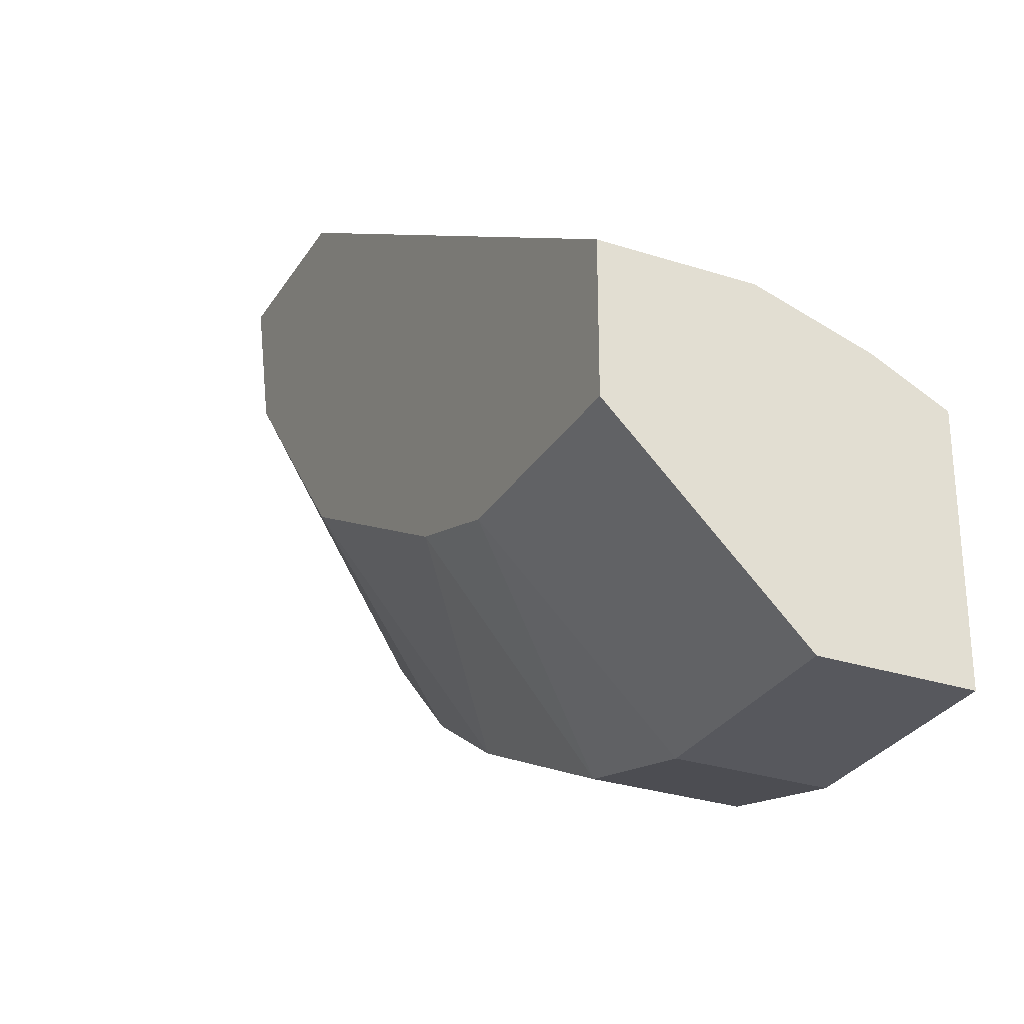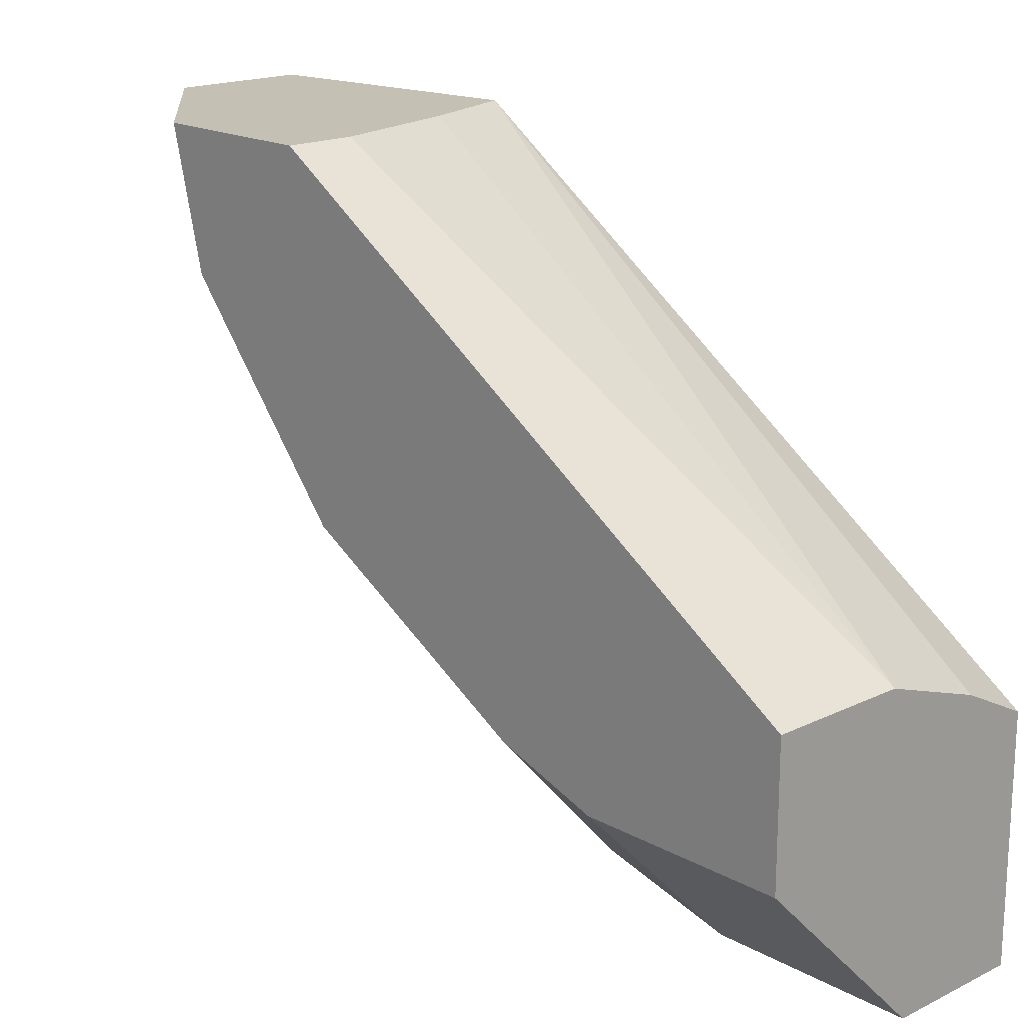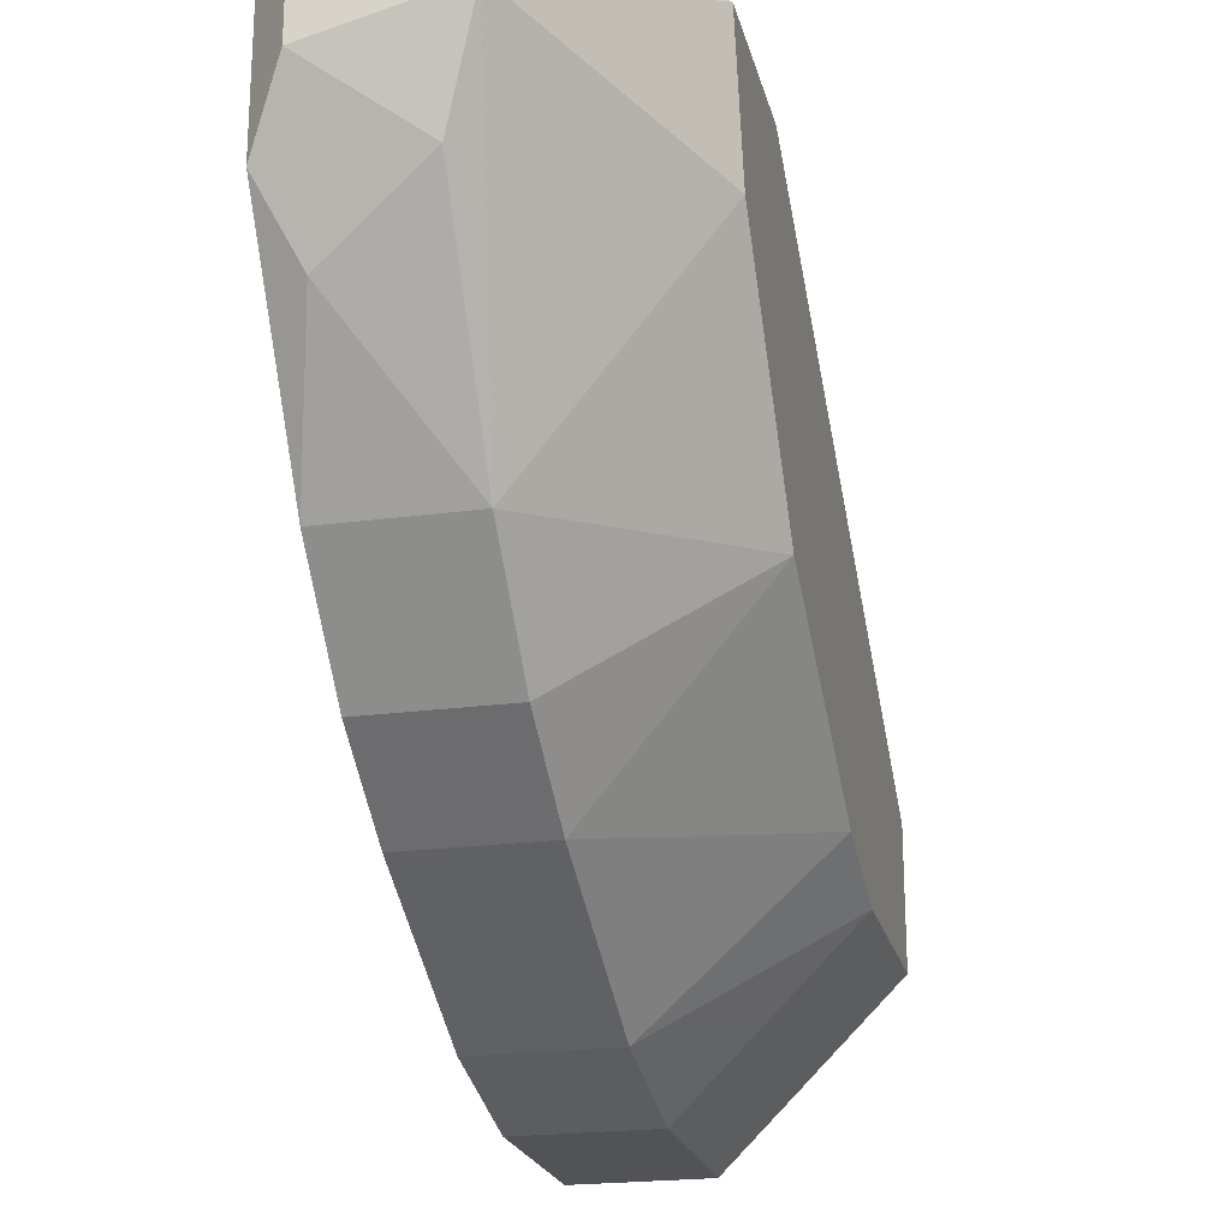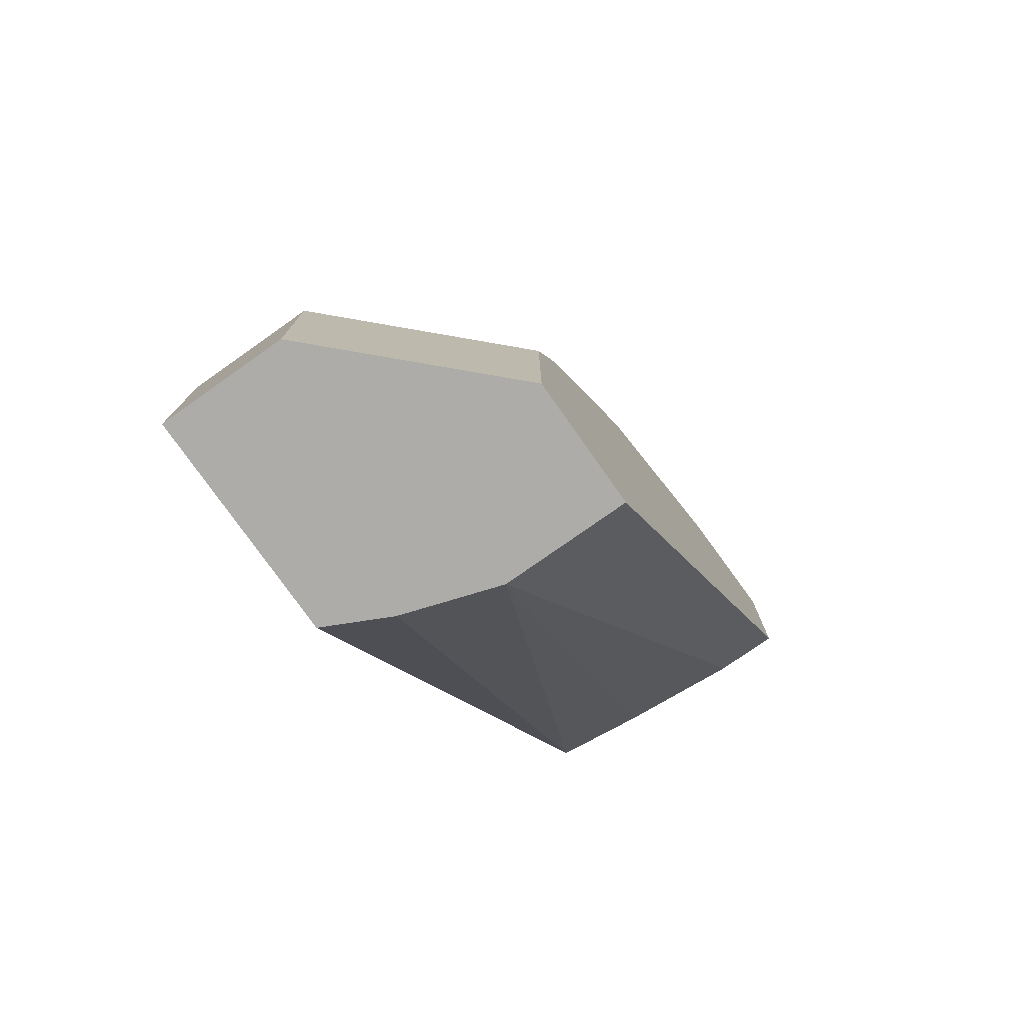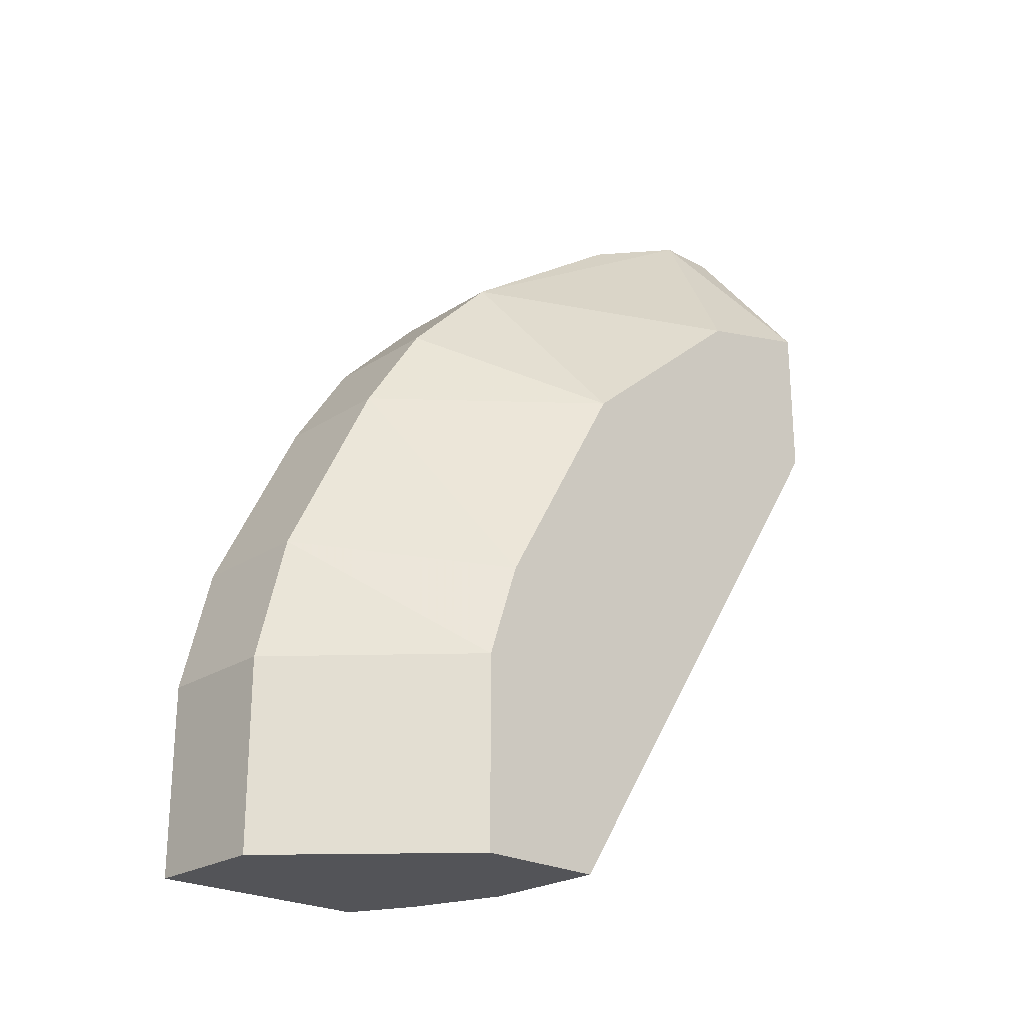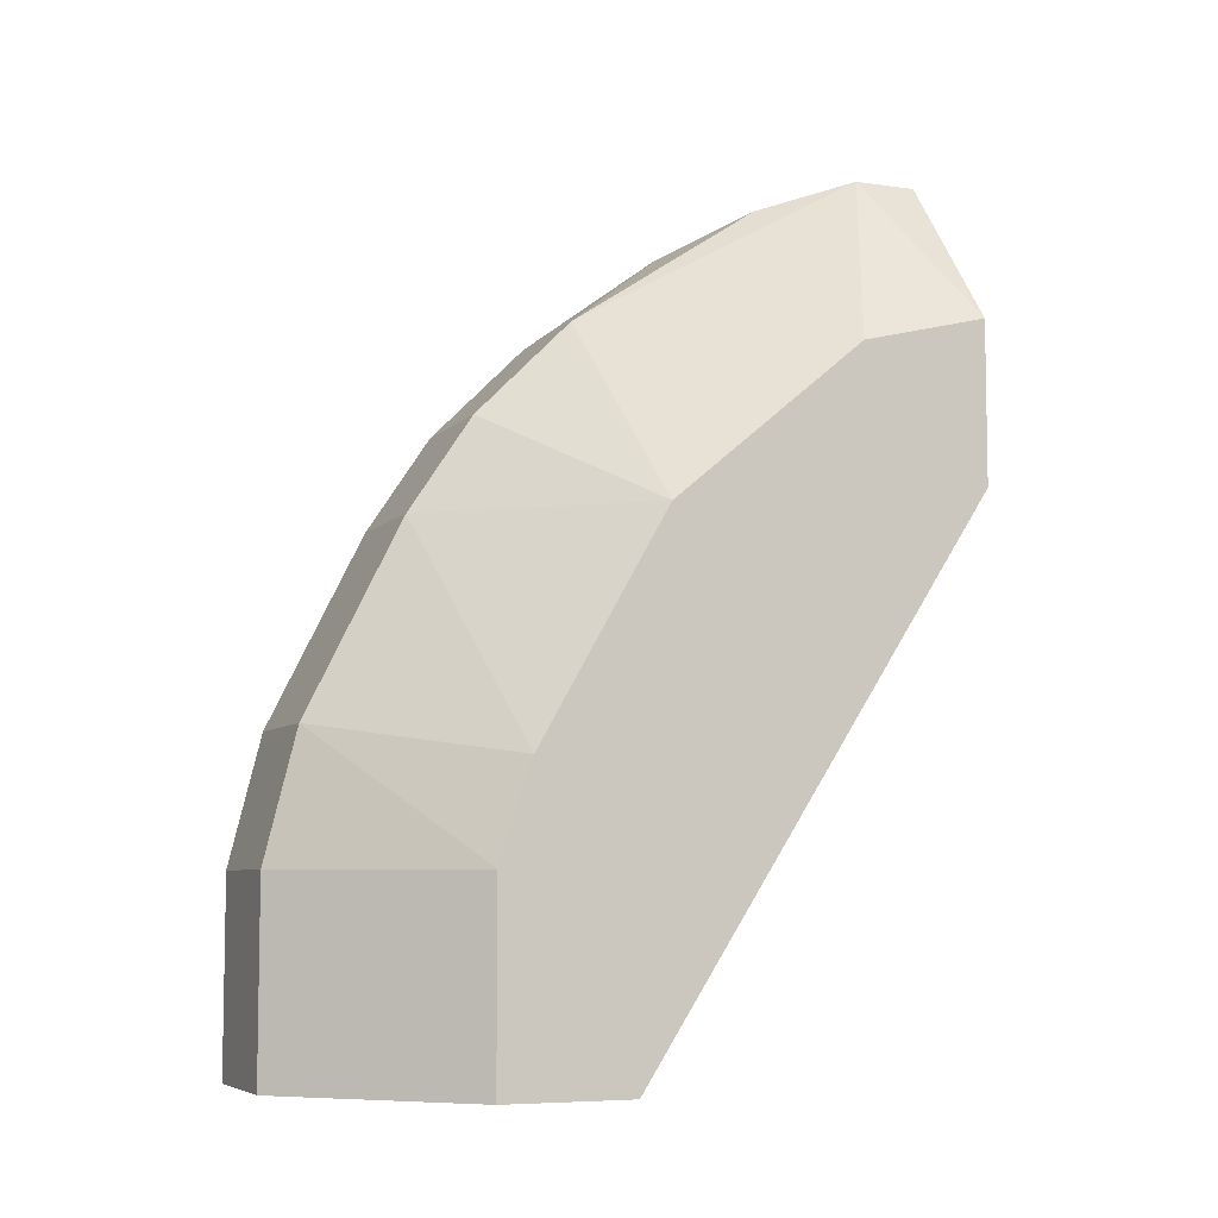
<metadata>
{"format":"obj","ext":"obj","renderer":"f3d","projection":"perspective","resolution":1024,"background":"white","views":[{"elev":-28.9,"azim":-25.9,"up":"+Z"},{"elev":18.0,"azim":-43.2,"up":"+Z"},{"elev":-21.9,"azim":-166.8,"up":"+Z"},{"elev":-76.9,"azim":-144.8,"up":"+Y"},{"elev":-23.6,"azim":-132.7,"up":"+Y"},{"elev":-6.7,"azim":-112.6,"up":"+Y"}]}
</metadata>
<code>
v 0.02922 0.01843 -0.009971
v 0.02801 0.003945 -0.03413
v 0.02801 0.008776 -0.03292
v 0.02801 0.01965 -0.02688
v 0.02801 0.01602 -0.02929
v 0.02801 0.0281 -0.01601
v 0.02801 0.02327 -0.02326
v 0.02801 -0.003305 -0.03413
v 0.03043 -0.003305 -0.02446
v 0.03285 0.003945 -0.03413
v 0.03285 0.008776 -0.03292
v 0.03285 0.01965 -0.02688
v 0.03285 0.01965 -0.009971
v 0.03285 0.01602 -0.02929
v 0.03285 0.0281 -0.01601
v 0.03285 0.0281 -0.01118
v 0.03285 0.02327 -0.02326
v 0.03285 -0.003305 -0.02567
v 0.03285 -0.003305 -0.03413
v 0.02681 0.02931 -0.009971
v 0.02681 0.02931 -0.01239
v 0.02681 -0.003305 -0.02326
v 0.02197 0.003945 -0.02809
v 0.02197 0.01723 -0.009971
v 0.02197 0.02206 -0.01481
v 0.02197 0.01602 -0.02205
v 0.02197 0.007569 -0.02688
v 0.02197 0.02327 -0.009971
v 0.02197 -0.003305 -0.02326
v 0.02197 -0.003305 -0.02809
v 0.02439 0.01723 -0.009971
v 0.03164 0.02931 -0.009971
v 0.03164 0.02931 -0.0136
v 0.03164 0.02689 -0.01843
f 13 31 1
f 32 20 24
f 32 24 13
f 11 13 19
f 24 27 30
f 19 22 30
f 27 24 25
f 22 19 18
f 19 13 18
f 13 11 17
f 22 24 29
f 24 30 29
f 30 22 29
f 19 30 8
f 2 19 8
f 30 2 8
f 13 17 15
f 27 25 26
f 11 2 3
f 24 20 28
f 25 24 28
f 17 4 7
f 4 26 7
f 26 25 7
f 17 11 14
f 11 3 14
f 20 32 21
f 28 20 21
f 25 28 21
f 7 25 21
f 6 7 21
f 24 22 31
f 13 24 31
f 27 26 5
f 26 4 5
f 3 27 5
f 4 14 5
f 14 3 5
f 30 27 23
f 2 30 23
f 27 3 23
f 3 2 23
f 32 13 16
f 15 32 16
f 13 15 16
f 11 19 10
f 2 11 10
f 19 2 10
f 13 22 9
f 22 18 9
f 18 13 9
f 32 15 33
f 15 6 33
f 21 32 33
f 6 21 33
f 15 17 34
f 6 15 34
f 17 7 34
f 7 6 34
f 4 17 12
f 17 14 12
f 14 4 12
f 22 13 1
f 31 22 1

</code>
